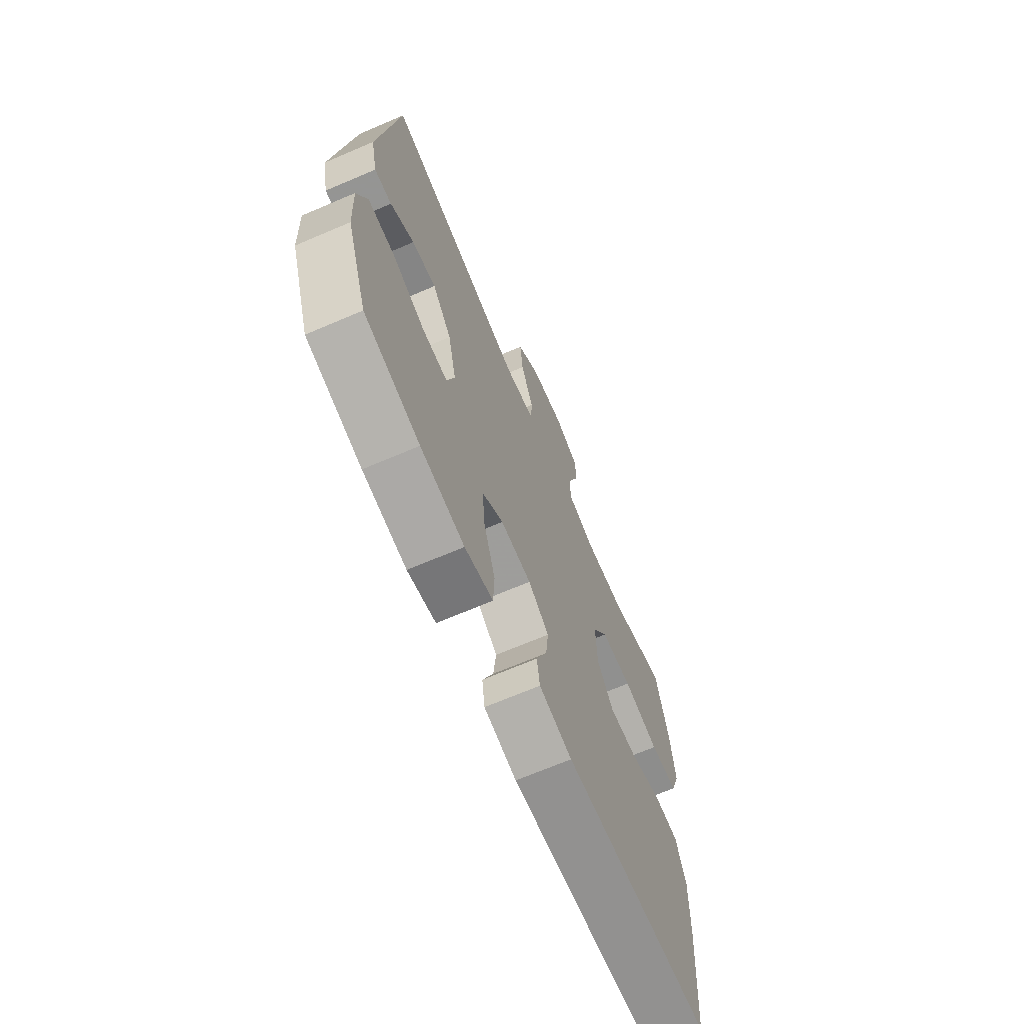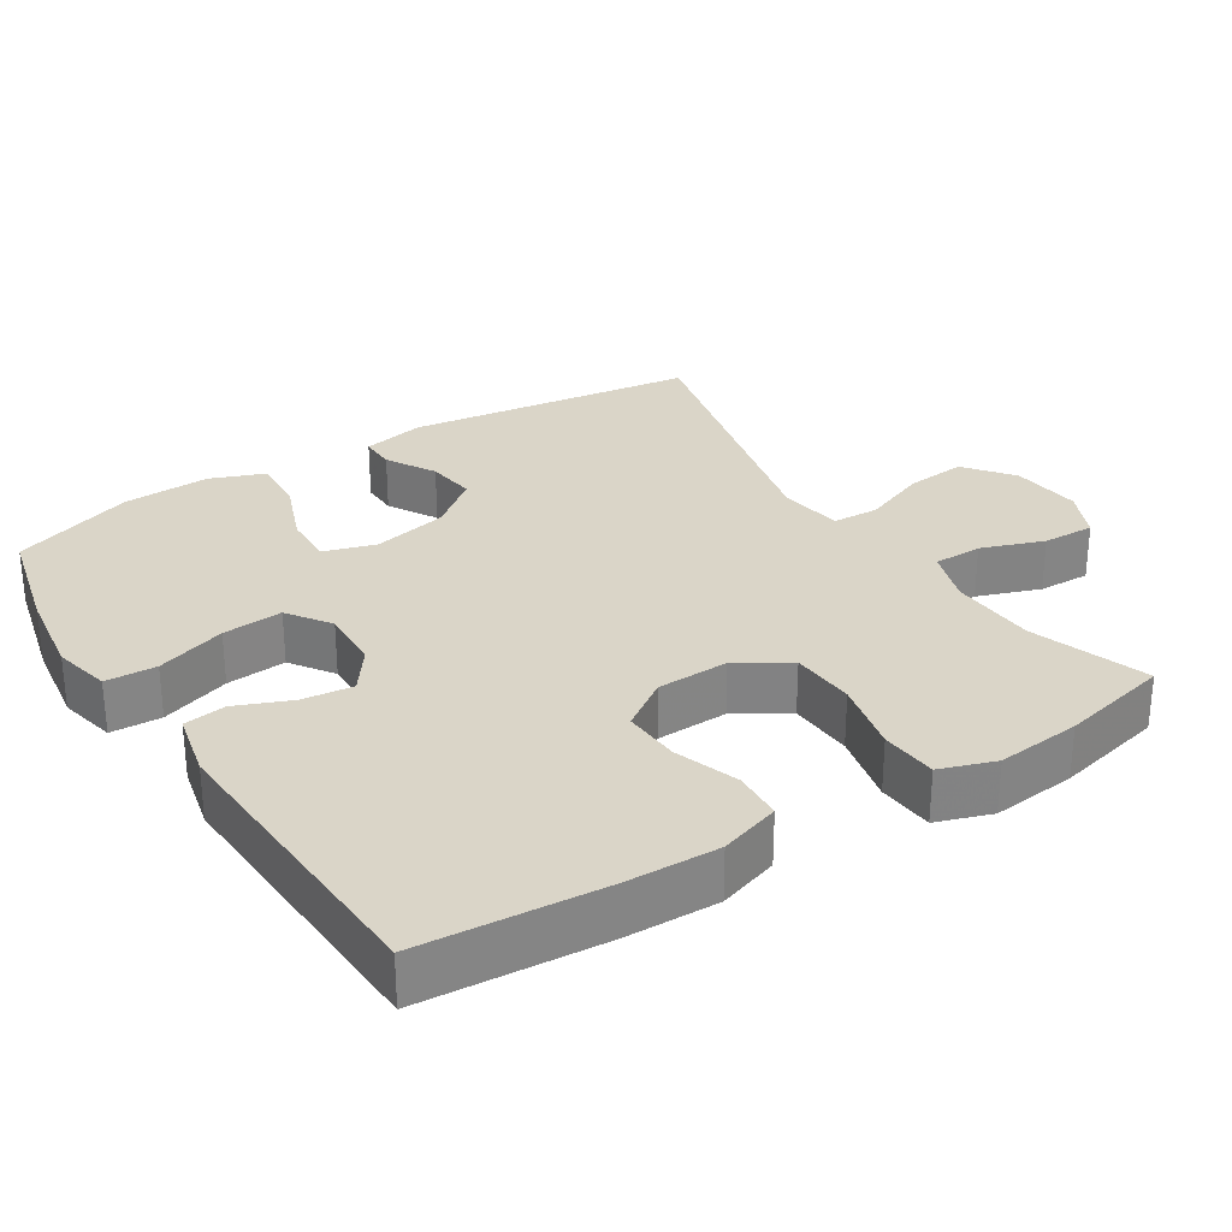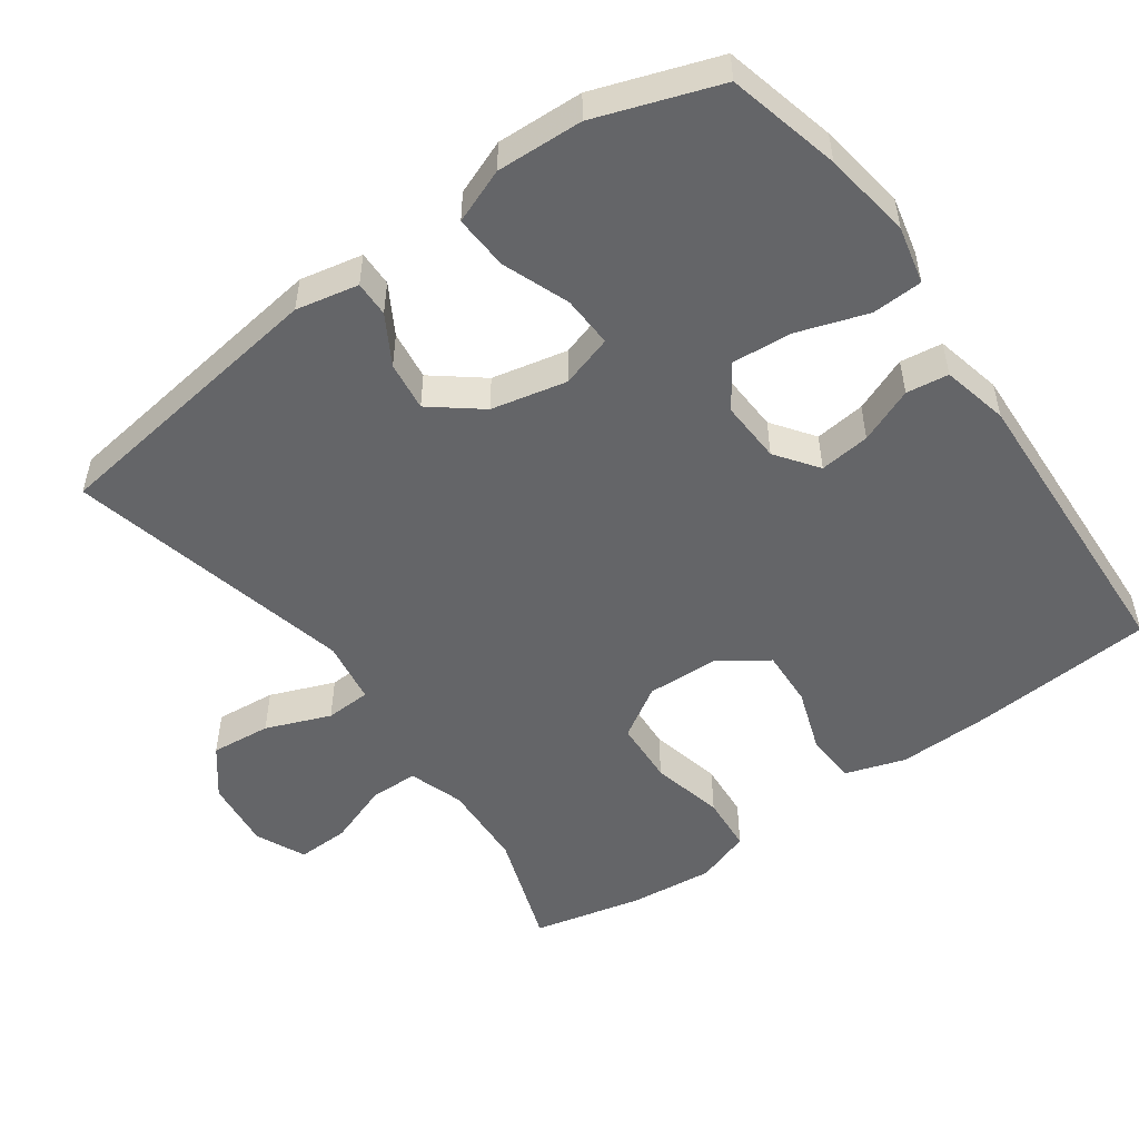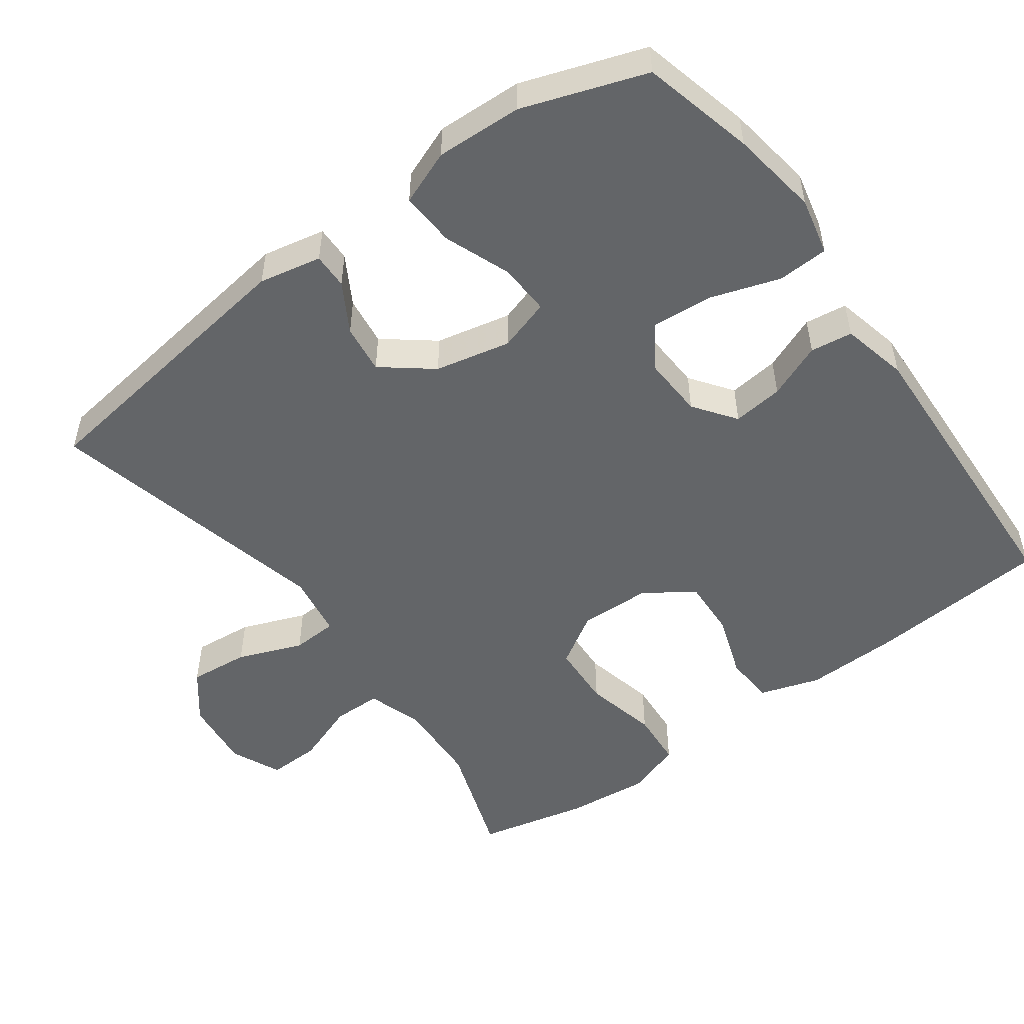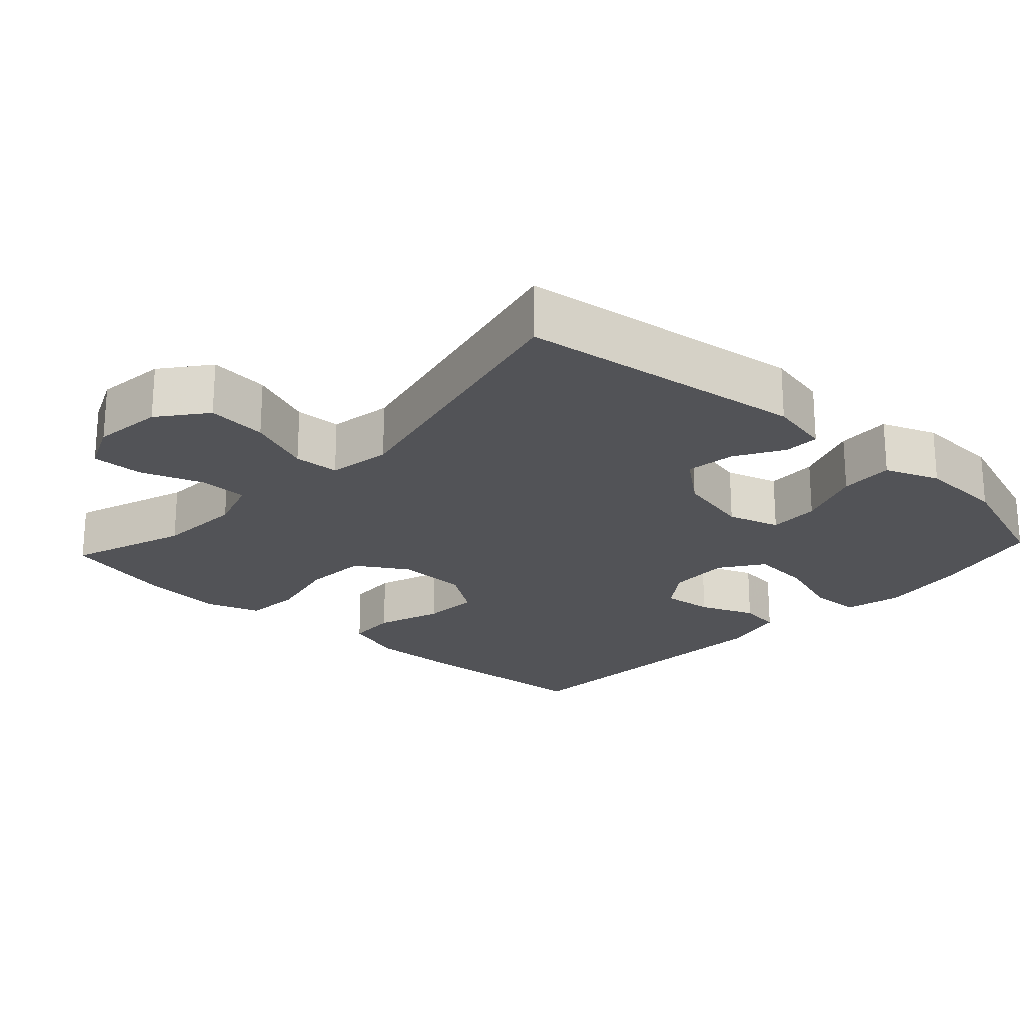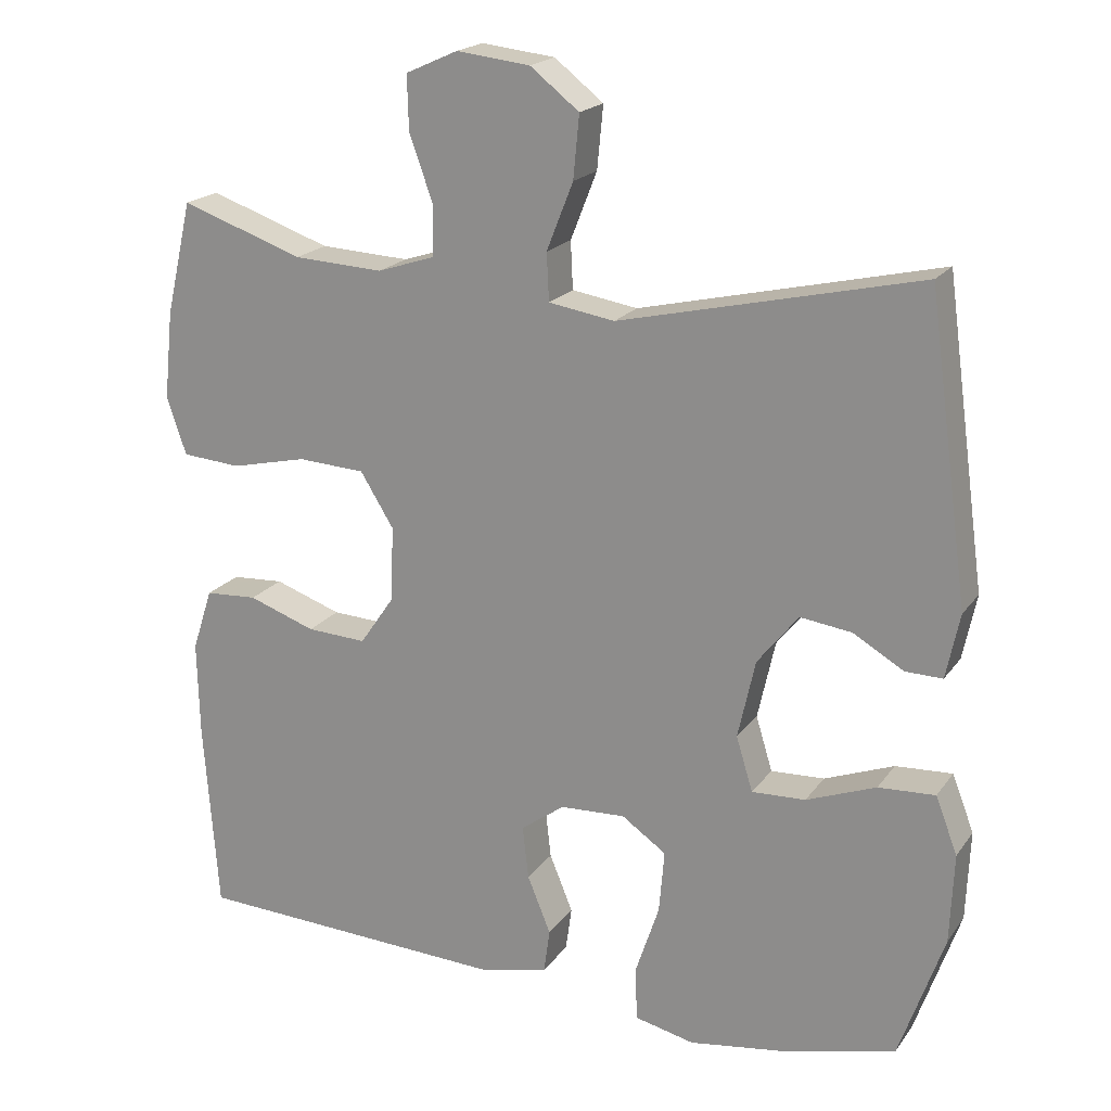
<metadata>
{"format":"obj","ext":"obj","renderer":"f3d","projection":"perspective","resolution":1024,"background":"white","views":[{"elev":-68.4,"azim":113.2,"up":"+Z"},{"elev":29.3,"azim":-122.4,"up":"+Y"},{"elev":-51.5,"azim":125.6,"up":"+Y"},{"elev":-51.4,"azim":126.3,"up":"+Y"},{"elev":-22.3,"azim":47.2,"up":"+Y"},{"elev":19.6,"azim":25.0,"up":"+Z"}]}
</metadata>
<code>
v -0.5 0.07 -0.5
v -0.519 0.07 -0.247
v -0.522 0.07 -0.12
v -0.495 0.07 -0.037
v -0.426 0.07 -0.033
v -0.337 0.07 -0.064
v -0.258 0.07 -0.068
v -0.212 0.07 -0.001
v -0.209 0.07 0.098
v -0.253 0.07 0.169
v -0.342 0.07 0.174
v -0.443 0.07 0.151
v -0.521 0.07 0.157
v -0.547 0.07 0.233
v -0.535 0.07 0.349
v -0.5 0.07 0.5
v -0.338 0.07 0.444
v -0.219 0.07 0.438
v -0.143 0.07 0.463
v -0.142 0.07 0.53
v -0.173 0.07 0.616
v -0.175 0.07 0.688
v -0.106 0.07 0.719
v -0.009 0.07 0.708
v 0.056 0.07 0.657
v 0.048 0.07 0.574
v 0.013 0.07 0.485
v 0.016 0.07 0.422
v 0.103 0.07 0.408
v 0.5 0.07 0.5
v 0.554 0.07 0.102
v 0.536 0.07 0.016
v 0.487 0.07 0.017
v 0.42 0.07 0.056
v 0.352 0.07 0.065
v 0.298 0.07 -0.003
v 0.275 0.07 -0.107
v 0.297 0.07 -0.179
v 0.368 0.07 -0.176
v 0.46 0.07 -0.141
v 0.535 0.07 -0.137
v 0.564 0.07 -0.212
v 0.559 0.07 -0.331
v 0.5 0.07 -0.5
v 0.345 0.07 -0.538
v 0.223 0.07 -0.556
v 0.144 0.07 -0.538
v 0.141 0.07 -0.468
v 0.173 0.07 -0.372
v 0.18 0.07 -0.289
v 0.121 0.07 -0.248
v 0.035 0.07 -0.252
v -0.023 0.07 -0.294
v -0.015 0.07 -0.364
v 0.016 0.07 -0.44
v 0.008 0.07 -0.498
v -0.084 0.07 -0.519
v -0.5 0 -0.5
v -0.519 0 -0.247
v -0.522 0 -0.12
v -0.495 0 -0.037
v -0.426 0 -0.033
v -0.337 0 -0.064
v -0.258 0 -0.068
v -0.212 0 -0.001
v -0.209 0 0.098
v -0.253 0 0.169
v -0.342 0 0.174
v -0.443 0 0.151
v -0.521 0 0.157
v -0.547 0 0.233
v -0.535 0 0.349
v -0.5 0 0.5
v -0.338 0 0.444
v -0.219 0 0.438
v -0.143 0 0.463
v -0.142 0 0.53
v -0.173 0 0.616
v -0.175 0 0.688
v -0.106 0 0.719
v -0.009 0 0.708
v 0.056 0 0.657
v 0.048 0 0.574
v 0.013 0 0.485
v 0.016 0 0.422
v 0.103 0 0.408
v 0.5 0 0.5
v 0.554 0 0.102
v 0.536 0 0.016
v 0.487 0 0.017
v 0.42 0 0.056
v 0.352 0 0.065
v 0.298 0 -0.003
v 0.275 0 -0.107
v 0.297 0 -0.179
v 0.368 0 -0.176
v 0.46 0 -0.141
v 0.535 0 -0.137
v 0.564 0 -0.212
v 0.559 0 -0.331
v 0.5 0 -0.5
v 0.345 0 -0.538
v 0.223 0 -0.556
v 0.144 0 -0.538
v 0.141 0 -0.468
v 0.173 0 -0.372
v 0.18 0 -0.289
v 0.121 0 -0.248
v 0.035 0 -0.252
v -0.023 0 -0.294
v -0.015 0 -0.364
v 0.016 0 -0.44
v 0.008 0 -0.498
v -0.084 0 -0.519
f 4 5 6
f 3 4 6
f 2 3 6
f 1 2 6
f 57 1 6
f 56 57 6
f 55 56 6
f 54 55 6
f 53 54 6 7
f 52 53 7 8
f 51 52 8 9
f 50 51 9 10
f 47 48 49
f 46 47 49
f 45 46 49
f 44 45 49
f 43 44 49
f 42 43 49
f 41 42 49
f 40 41 49
f 39 40 49
f 38 39 49 50
f 37 38 50 10
f 32 33 34
f 31 32 34
f 30 31 34
f 29 30 34
f 28 29 34 35
f 25 26 27
f 24 25 27
f 23 24 27
f 22 23 27
f 21 22 27
f 20 21 27
f 19 20 27 28
f 28 35 36
f 19 28 36
f 18 19 36
f 15 16 17
f 14 15 17
f 13 14 17
f 12 13 17
f 11 12 17
f 10 11 17 18
f 10 18 36 37
f 63 62 61
f 63 61 60
f 63 60 59
f 63 59 58
f 63 58 114
f 63 114 113
f 63 113 112
f 63 112 111
f 64 63 111 110
f 65 64 110 109
f 66 65 109 108
f 67 66 108 107
f 106 105 104
f 106 104 103
f 106 103 102
f 106 102 101
f 106 101 100
f 106 100 99
f 106 99 98
f 106 98 97
f 106 97 96
f 107 106 96 95
f 67 107 95 94
f 91 90 89
f 91 89 88
f 91 88 87
f 91 87 86
f 92 91 86 85
f 84 83 82
f 84 82 81
f 84 81 80
f 84 80 79
f 84 79 78
f 84 78 77
f 85 84 77 76
f 93 92 85
f 93 85 76
f 93 76 75
f 74 73 72
f 74 72 71
f 74 71 70
f 74 70 69
f 74 69 68
f 75 74 68 67
f 94 93 75 67
f 1 58 59 2
f 2 59 60 3
f 3 60 61 4
f 4 61 62 5
f 5 62 63 6
f 6 63 64 7
f 7 64 65 8
f 8 65 66 9
f 9 66 67 10
f 10 67 68 11
f 11 68 69 12
f 12 69 70 13
f 13 70 71 14
f 14 71 72 15
f 15 72 73 16
f 16 73 74 17
f 17 74 75 18
f 18 75 76 19
f 19 76 77 20
f 20 77 78 21
f 21 78 79 22
f 22 79 80 23
f 23 80 81 24
f 24 81 82 25
f 25 82 83 26
f 26 83 84 27
f 27 84 85 28
f 28 85 86 29
f 29 86 87 30
f 30 87 88 31
f 31 88 89 32
f 32 89 90 33
f 33 90 91 34
f 34 91 92 35
f 35 92 93 36
f 36 93 94 37
f 37 94 95 38
f 38 95 96 39
f 39 96 97 40
f 40 97 98 41
f 41 98 99 42
f 42 99 100 43
f 43 100 101 44
f 44 101 102 45
f 45 102 103 46
f 46 103 104 47
f 47 104 105 48
f 48 105 106 49
f 49 106 107 50
f 50 107 108 51
f 51 108 109 52
f 52 109 110 53
f 53 110 111 54
f 54 111 112 55
f 55 112 113 56
f 56 113 114 57
f 57 114 58 1

</code>
